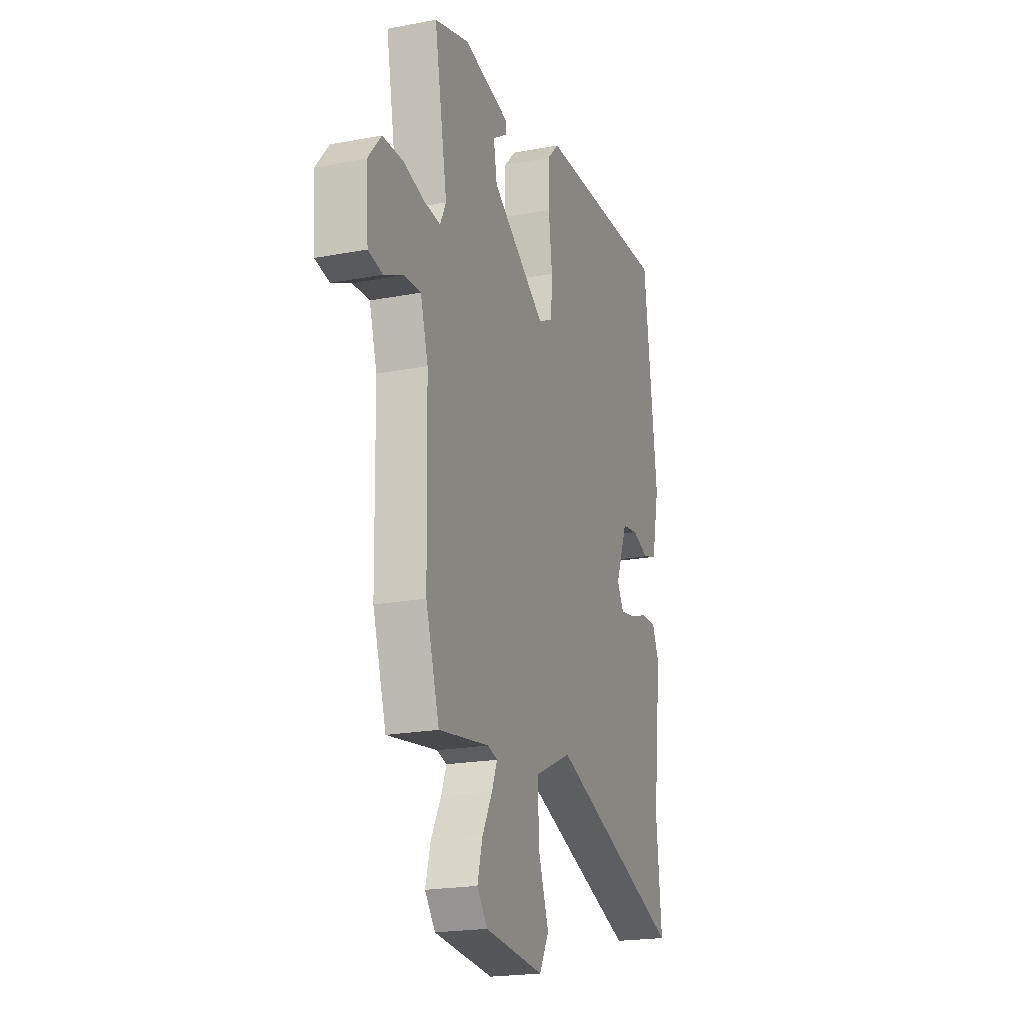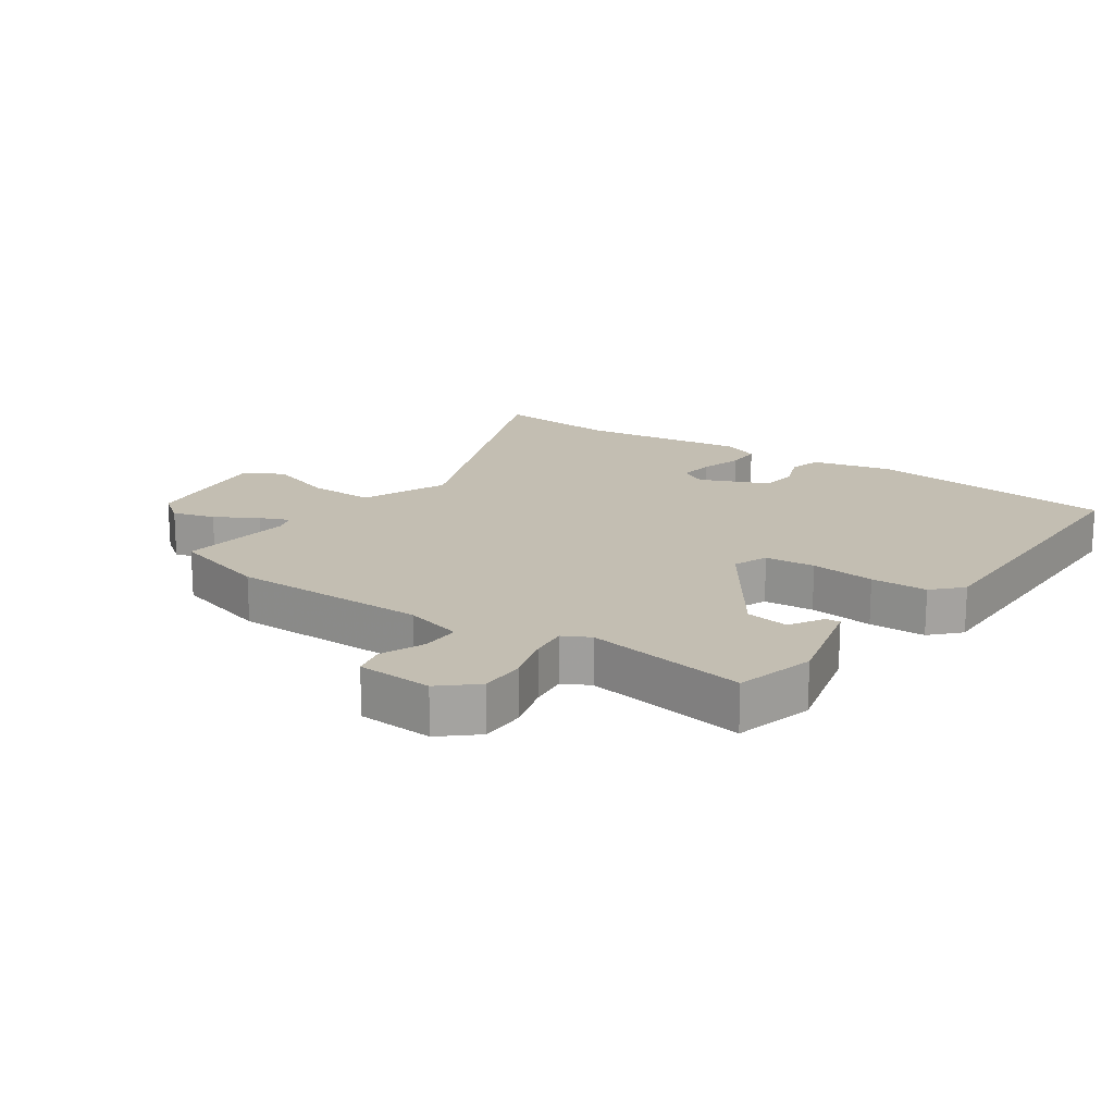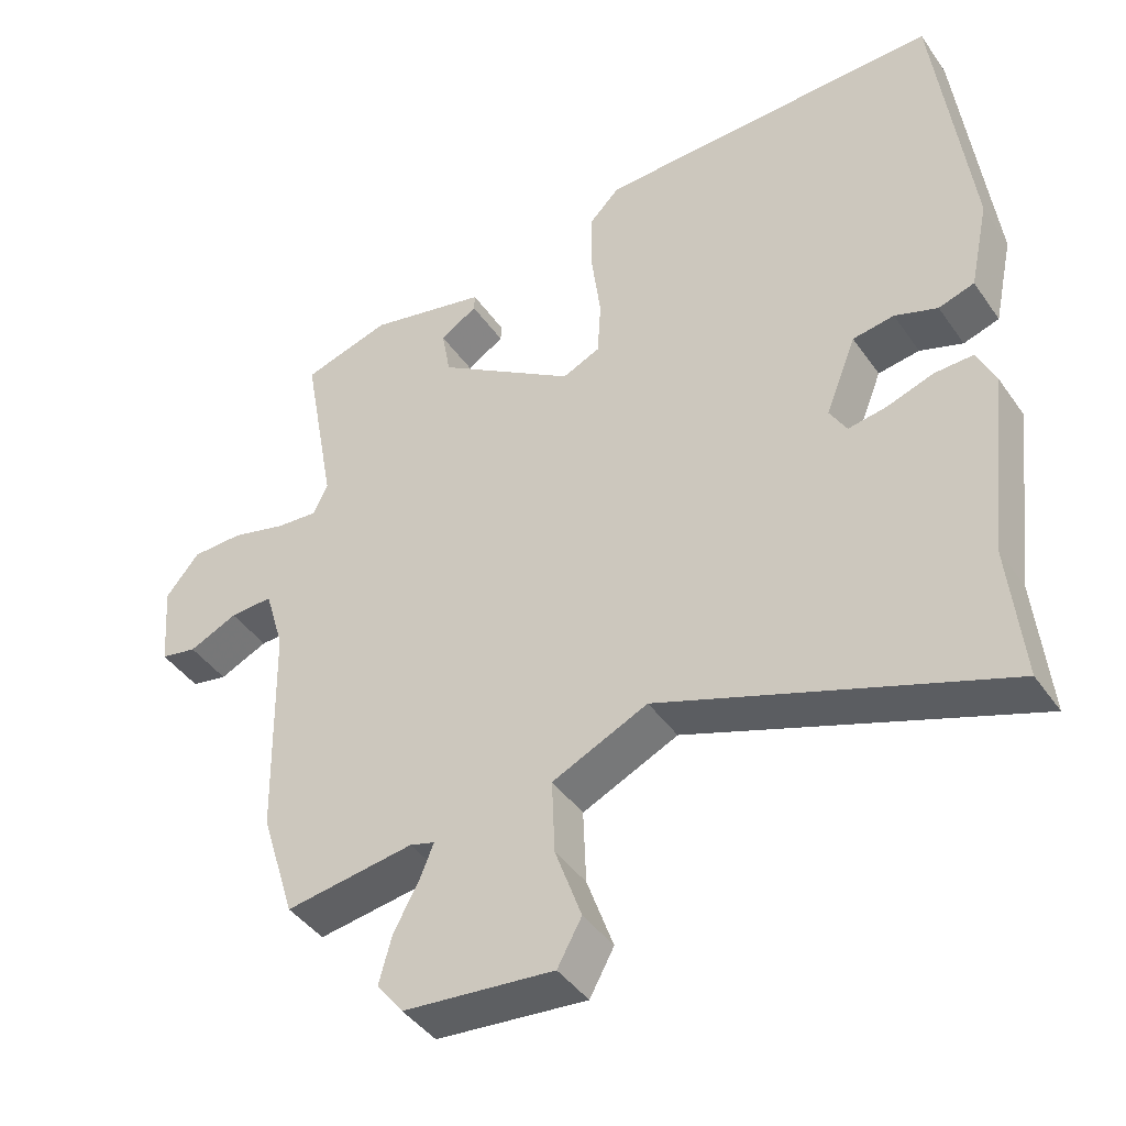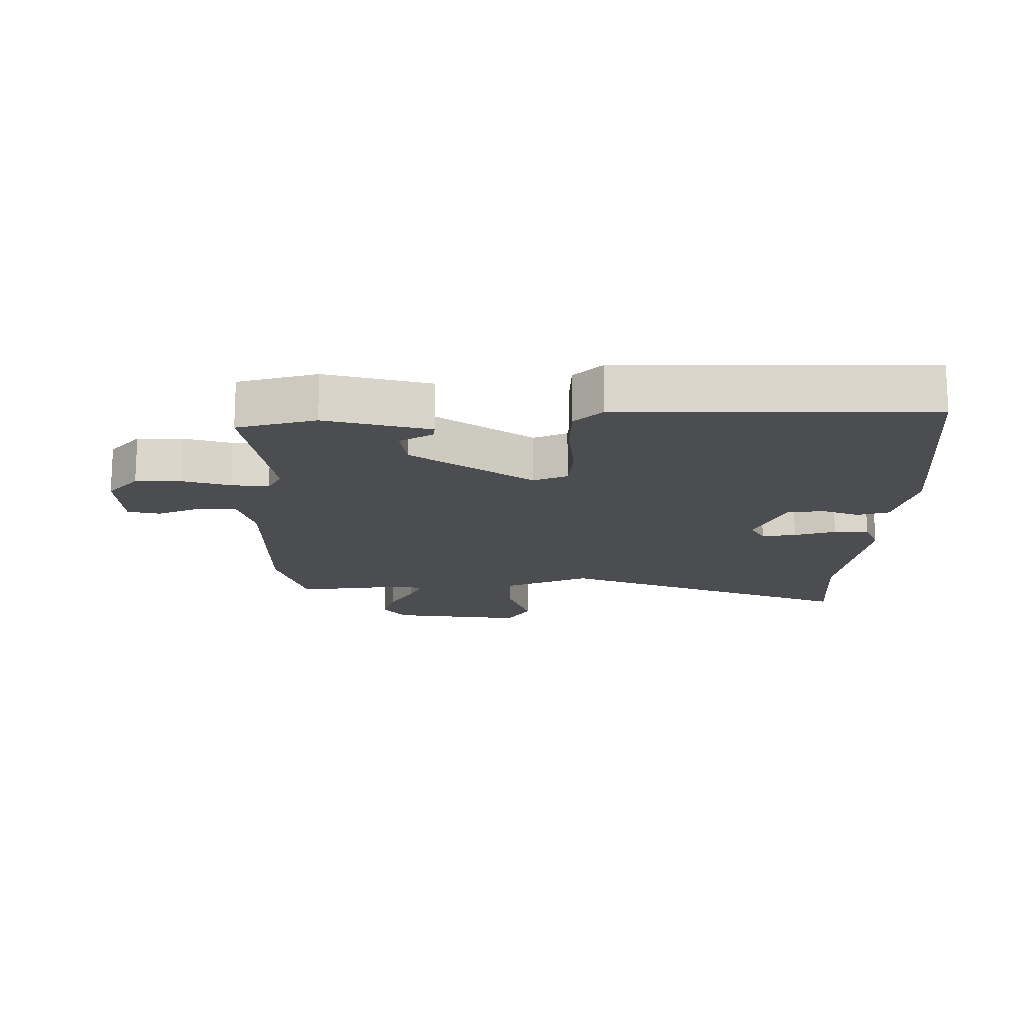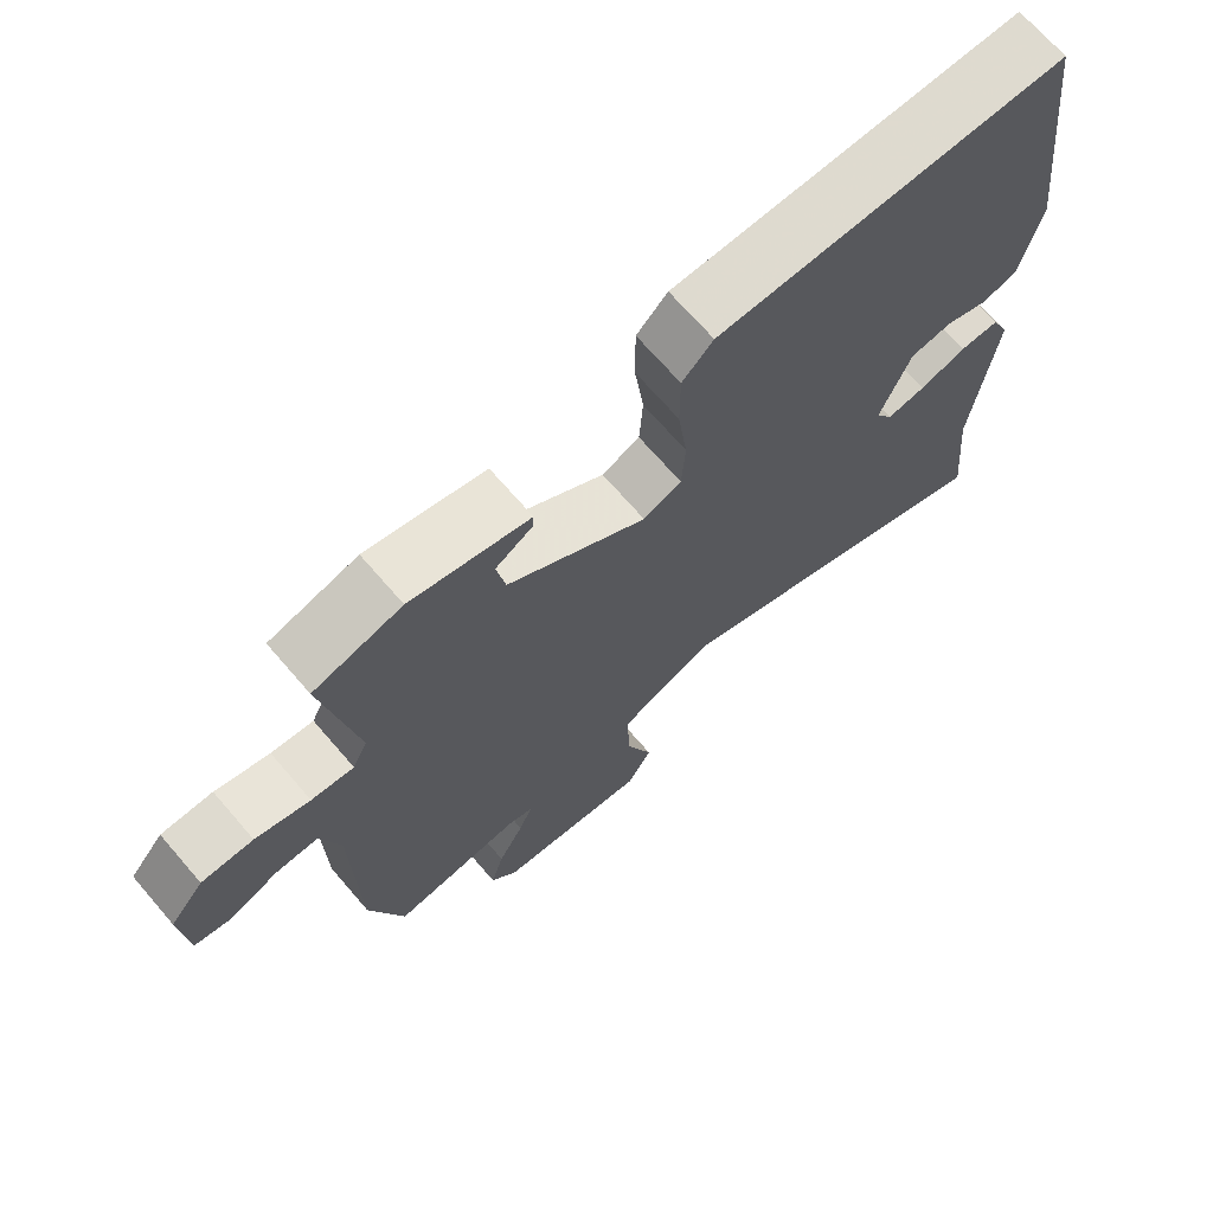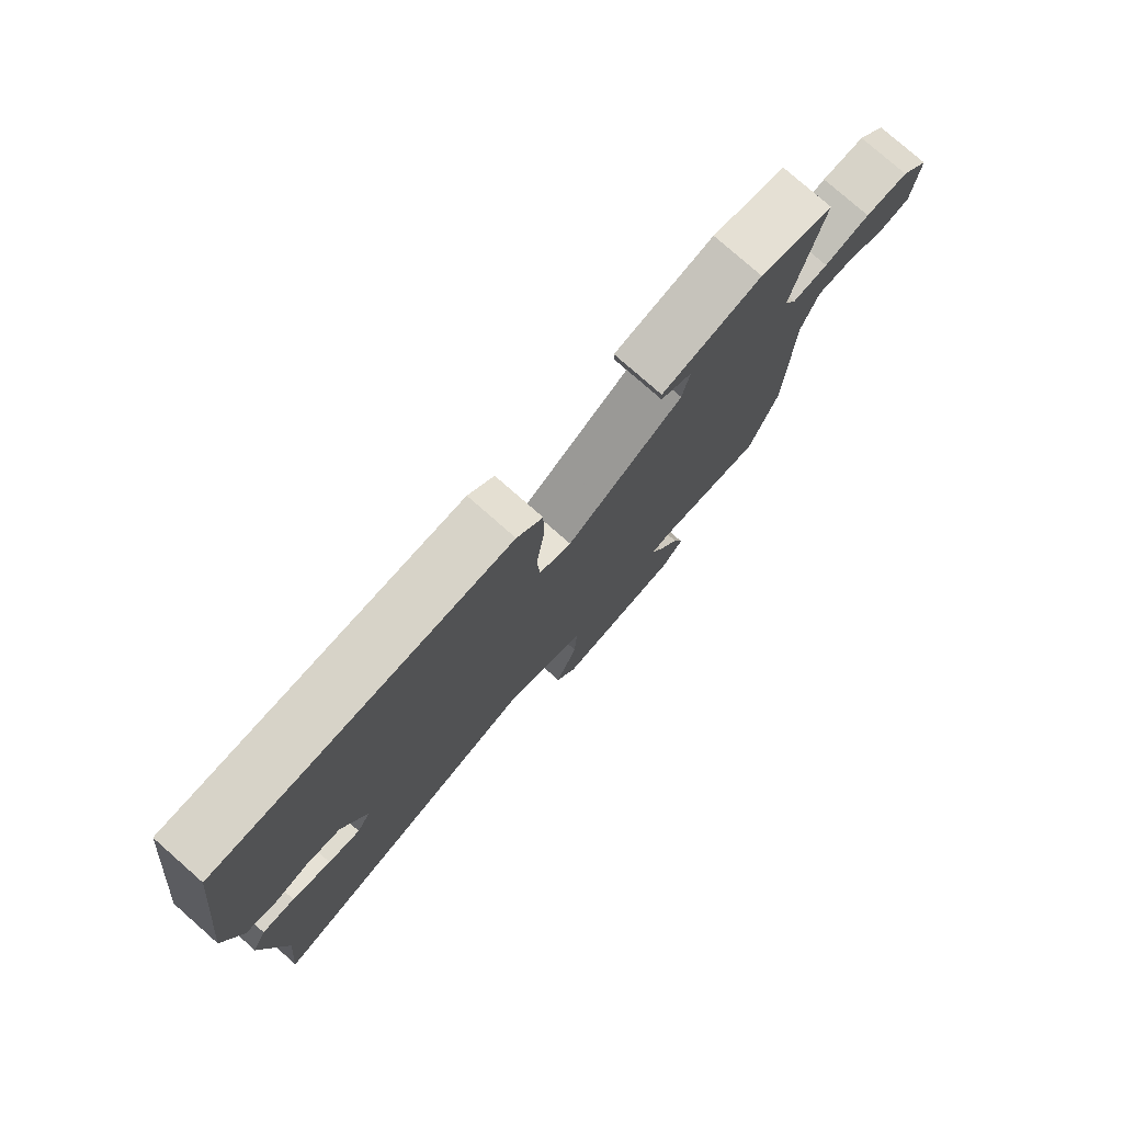
<metadata>
{"format":"obj","ext":"obj","renderer":"f3d","projection":"perspective","resolution":1024,"background":"white","views":[{"elev":-20.7,"azim":-71.0,"up":"+Z"},{"elev":17.5,"azim":-56.8,"up":"+Y"},{"elev":-42.7,"azim":32.1,"up":"+Z"},{"elev":-15.9,"azim":-1.6,"up":"+Y"},{"elev":69.6,"azim":-40.8,"up":"+Z"},{"elev":78.3,"azim":131.3,"up":"+Z"}]}
</metadata>
<code>
v -0.482 0.07 -0.557
v -0.53 0.07 -0.403
v -0.536 0.07 -0.094
v -0.563 0.07 -0.003
v -0.623 0.07 -0.006
v -0.691 0.07 -0.037
v -0.742 0.07 -0.027
v -0.751 0.07 0.092
v -0.704 0.07 0.149
v -0.632 0.07 0.151
v -0.556 0.07 0.131
v -0.497 0.07 0.126
v -0.476 0.07 0.169
v -0.522 0.07 0.422
v -0.399 0.07 0.459
v -0.233 0.07 0.422
v -0.234 0.07 0.399
v -0.286 0.07 0.366
v -0.274 0.07 0.298
v -0.081 0.07 0.171
v -0.028 0.07 0.195
v -0.023 0.07 0.274
v -0.036 0.07 0.375
v -0.036 0.07 0.464
v 0.007 0.07 0.508
v 0.492 0.07 0.521
v 0.54 0.07 0.129
v 0.513 0.07 0.004
v 0.463 0.07 -0.012
v 0.403 0.07 0.009
v 0.345 0.07 0
v 0.302 0.07 -0.109
v 0.326 0.07 -0.15
v 0.38 0.07 -0.141
v 0.445 0.07 -0.119
v 0.5 0.07 -0.117
v 0.525 0.07 -0.173
v 0.494 0.07 -0.436
v 0.513 0.07 -0.629
v 0.035 0.07 -0.456
v -0.099 0.07 -0.518
v -0.095 0.07 -0.622
v -0.058 0.07 -0.726
v -0.092 0.07 -0.788
v -0.303 0.07 -0.768
v -0.34 0.07 -0.721
v -0.322 0.07 -0.654
v -0.286 0.07 -0.587
v -0.267 0.07 -0.54
v -0.302 0.07 -0.53
v -0.482 0 -0.557
v -0.53 0 -0.403
v -0.536 0 -0.094
v -0.563 0 -0.003
v -0.623 0 -0.006
v -0.691 0 -0.037
v -0.742 0 -0.027
v -0.751 0 0.092
v -0.704 0 0.149
v -0.632 0 0.151
v -0.556 0 0.131
v -0.497 0 0.126
v -0.476 0 0.169
v -0.522 0 0.422
v -0.399 0 0.459
v -0.233 0 0.422
v -0.234 0 0.399
v -0.286 0 0.366
v -0.274 0 0.298
v -0.081 0 0.171
v -0.028 0 0.195
v -0.023 0 0.274
v -0.036 0 0.375
v -0.036 0 0.464
v 0.007 0 0.508
v 0.492 0 0.521
v 0.54 0 0.129
v 0.513 0 0.004
v 0.463 0 -0.012
v 0.403 0 0.009
v 0.345 0 0
v 0.302 0 -0.109
v 0.326 0 -0.15
v 0.38 0 -0.141
v 0.445 0 -0.119
v 0.5 0 -0.117
v 0.525 0 -0.173
v 0.494 0 -0.436
v 0.513 0 -0.629
v 0.035 0 -0.456
v -0.099 0 -0.518
v -0.095 0 -0.622
v -0.058 0 -0.726
v -0.092 0 -0.788
v -0.303 0 -0.768
v -0.34 0 -0.721
v -0.322 0 -0.654
v -0.286 0 -0.587
v -0.267 0 -0.54
v -0.302 0 -0.53
f 45 46 47 48
f 45 48 49
f 42 43 44 45
f 41 42 45 49
f 40 41 49 50
f 38 39 40
f 37 38 40
f 34 35 36 37
f 33 34 37 40
f 32 33 40 50
f 27 28 29 30
f 27 30 31
f 26 27 31
f 22 23 24 25
f 21 22 25 26
f 15 16 17 18
f 13 14 15 18
f 12 13 18 19
f 8 9 10 11
f 8 11 12
f 5 6 7 8
f 4 5 8 12
f 3 4 12 19
f 21 26 31 32
f 20 21 32 50
f 3 19 20 50
f 1 2 3 50
f 98 97 96 95
f 99 98 95
f 95 94 93 92
f 99 95 92 91
f 100 99 91 90
f 90 89 88
f 90 88 87
f 87 86 85 84
f 90 87 84 83
f 100 90 83 82
f 80 79 78 77
f 81 80 77
f 81 77 76
f 75 74 73 72
f 76 75 72 71
f 68 67 66 65
f 68 65 64 63
f 69 68 63 62
f 61 60 59 58
f 62 61 58
f 58 57 56 55
f 62 58 55 54
f 69 62 54 53
f 82 81 76 71
f 100 82 71 70
f 100 70 69 53
f 100 53 52 51
f 1 51 52 2
f 2 52 53 3
f 3 53 54 4
f 4 54 55 5
f 5 55 56 6
f 6 56 57 7
f 7 57 58 8
f 8 58 59 9
f 9 59 60 10
f 10 60 61 11
f 11 61 62 12
f 12 62 63 13
f 13 63 64 14
f 14 64 65 15
f 15 65 66 16
f 16 66 67 17
f 17 67 68 18
f 18 68 69 19
f 19 69 70 20
f 20 70 71 21
f 21 71 72 22
f 22 72 73 23
f 23 73 74 24
f 24 74 75 25
f 25 75 76 26
f 26 76 77 27
f 27 77 78 28
f 28 78 79 29
f 29 79 80 30
f 30 80 81 31
f 31 81 82 32
f 32 82 83 33
f 33 83 84 34
f 34 84 85 35
f 35 85 86 36
f 36 86 87 37
f 37 87 88 38
f 38 88 89 39
f 39 89 90 40
f 40 90 91 41
f 41 91 92 42
f 42 92 93 43
f 43 93 94 44
f 44 94 95 45
f 45 95 96 46
f 46 96 97 47
f 47 97 98 48
f 48 98 99 49
f 49 99 100 50
f 50 100 51 1

</code>
